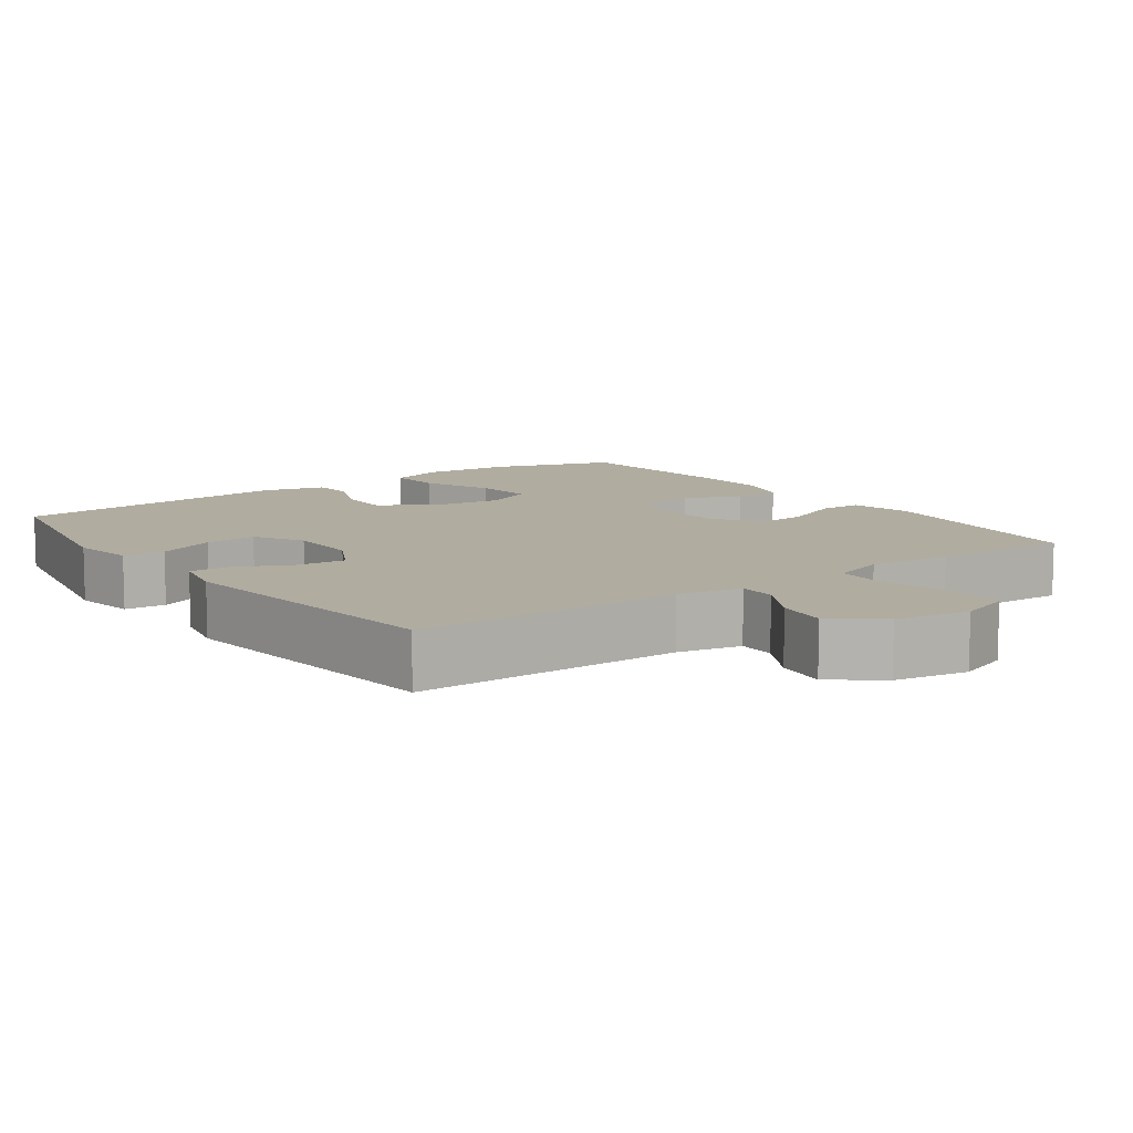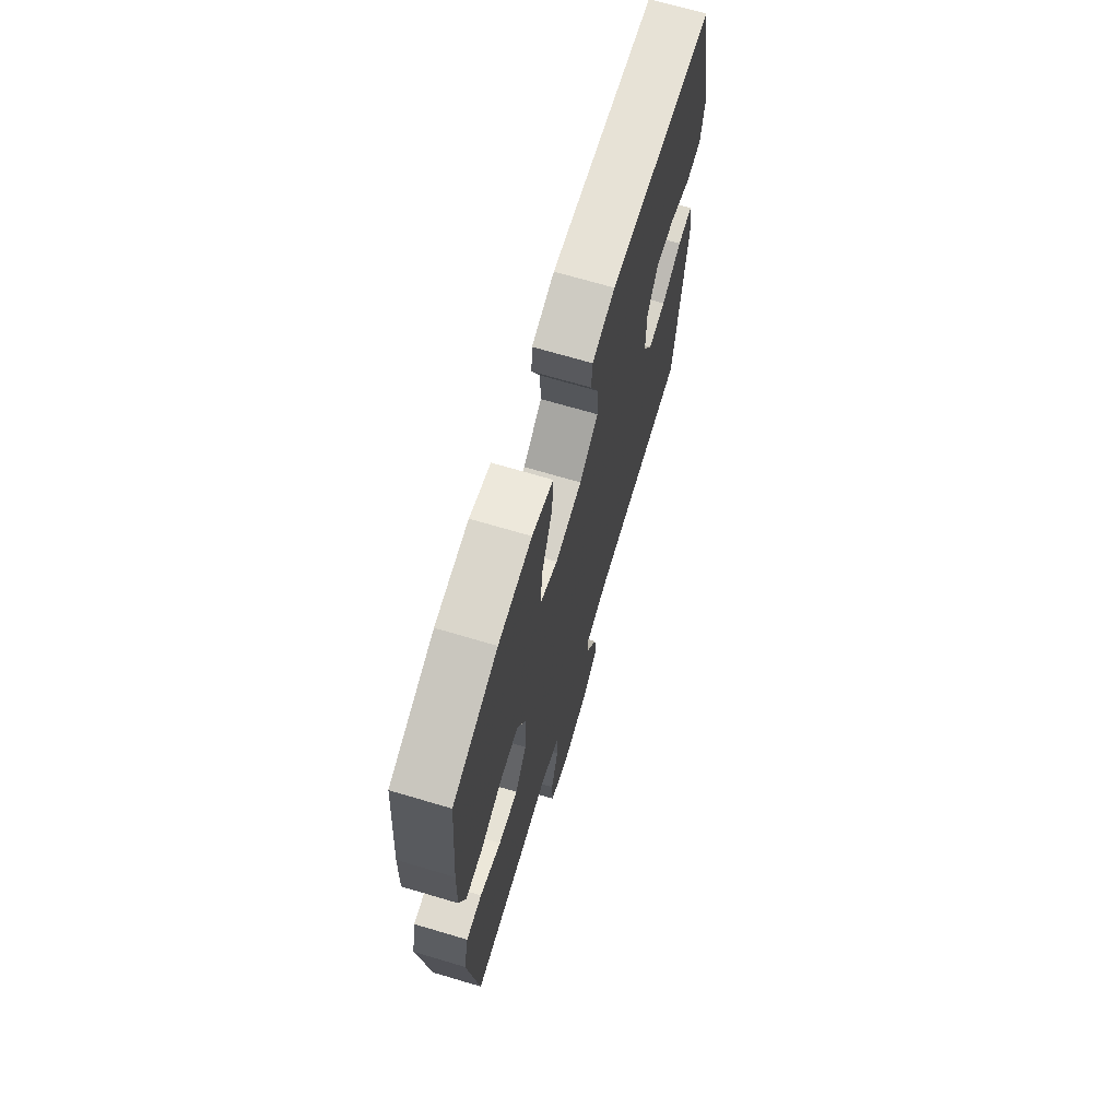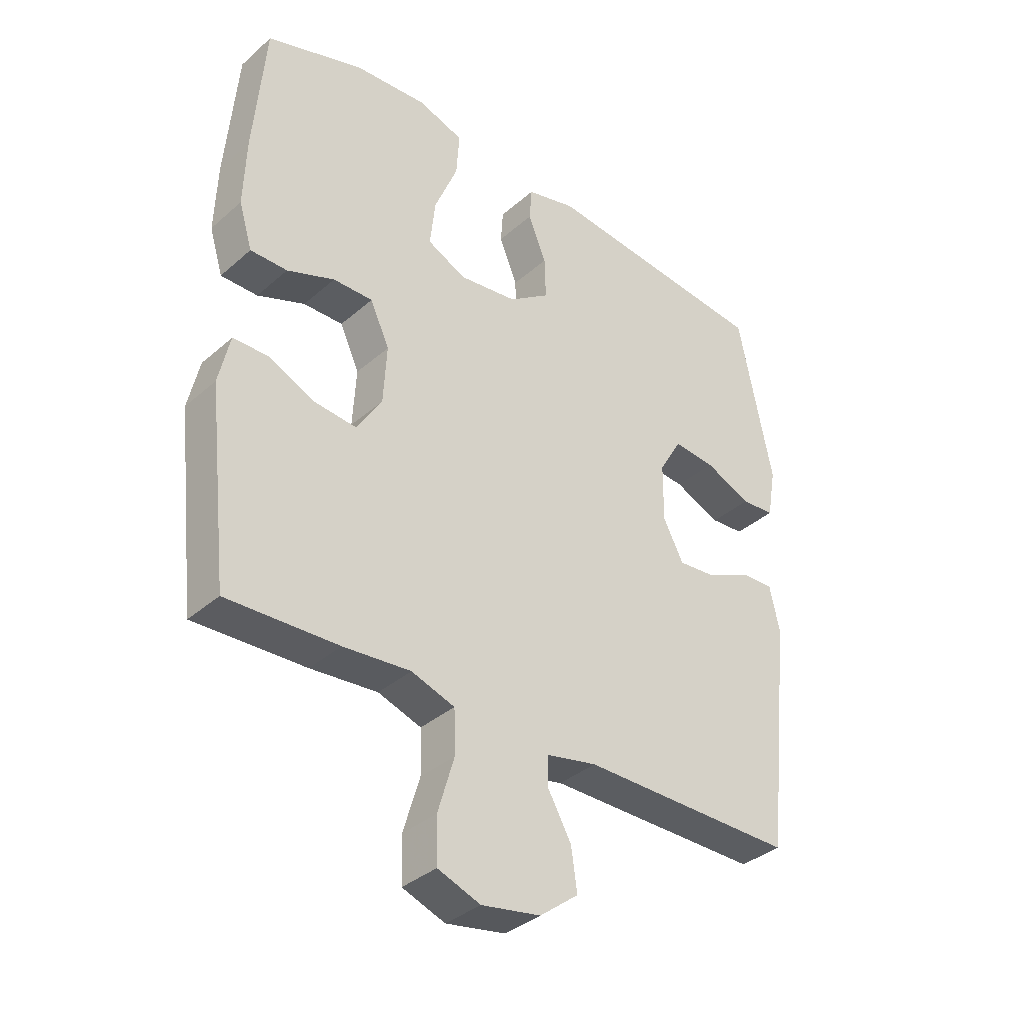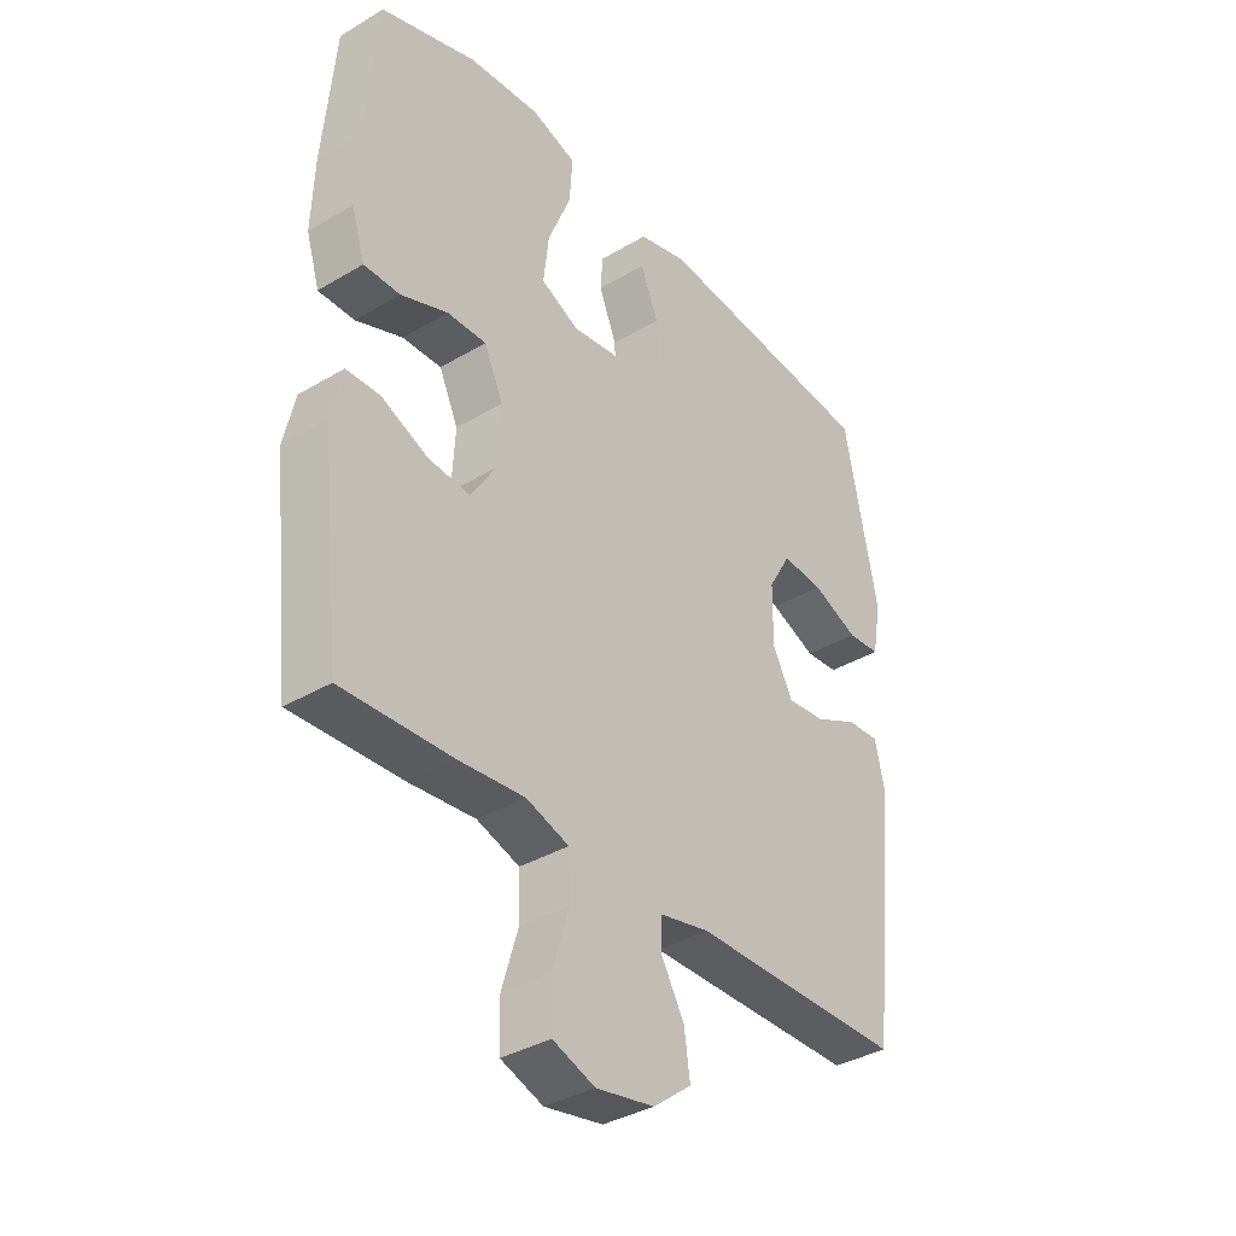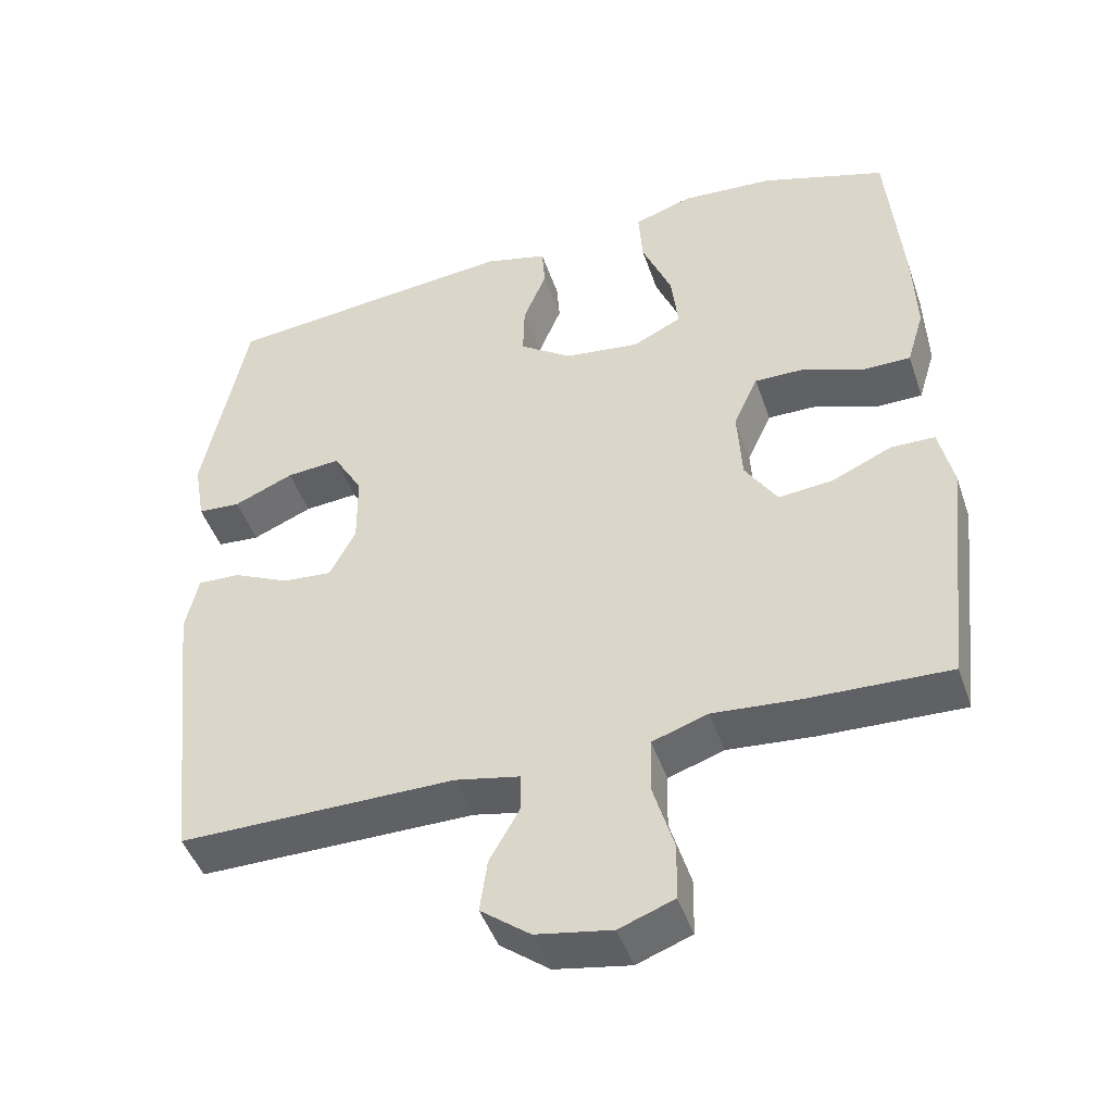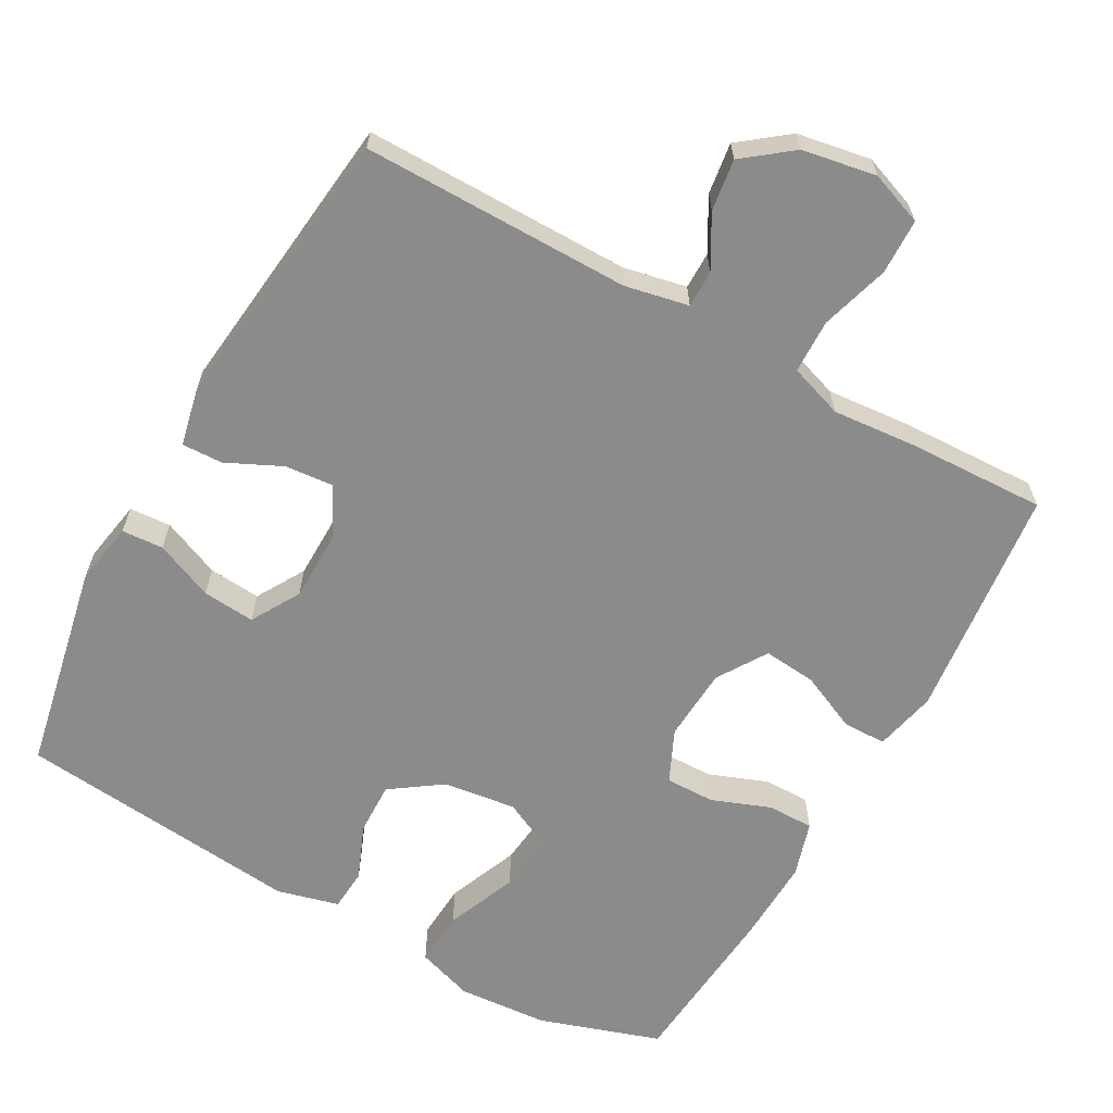
<metadata>
{"format":"obj","ext":"obj","renderer":"f3d","projection":"perspective","resolution":1024,"background":"white","views":[{"elev":9.9,"azim":144.4,"up":"+Y"},{"elev":69.8,"azim":-73.5,"up":"+Z"},{"elev":-36.0,"azim":-41.4,"up":"+Z"},{"elev":-36.3,"azim":-52.1,"up":"+Z"},{"elev":-46.0,"azim":-161.5,"up":"+Z"},{"elev":-63.8,"azim":150.8,"up":"+Y"}]}
</metadata>
<code>
v 0.5 0.07 0.5
v 0.558 0.07 0.213
v 0.543 0.07 0.127
v 0.486 0.07 0.123
v 0.406 0.07 0.157
v 0.334 0.07 0.163
v 0.295 0.07 0.096
v 0.294 0.07 -0.003
v 0.329 0.07 -0.07
v 0.395 0.07 -0.064
v 0.471 0.07 -0.028
v 0.527 0.07 -0.026
v 0.544 0.07 -0.103
v 0.5 0.07 -0.5
v 0.132 0.07 -0.499
v 0.045 0.07 -0.517
v 0.045 0.07 -0.568
v 0.085 0.07 -0.639
v 0.095 0.07 -0.71
v 0.029 0.07 -0.761
v -0.072 0.07 -0.779
v -0.145 0.07 -0.752
v -0.147 0.07 -0.676
v -0.119 0.07 -0.582
v -0.121 0.07 -0.508
v -0.195 0.07 -0.483
v -0.31 0.07 -0.493
v -0.5 0.07 -0.5
v -0.536 0.07 -0.178
v -0.517 0.07 -0.093
v -0.458 0.07 -0.092
v -0.378 0.07 -0.128
v -0.305 0.07 -0.135
v -0.262 0.07 -0.067
v -0.256 0.07 0.034
v -0.289 0.07 0.106
v -0.357 0.07 0.105
v -0.438 0.07 0.074
v -0.501 0.07 0.074
v -0.524 0.07 0.15
v -0.52 0.07 0.268
v -0.5 0.07 0.5
v -0.333 0.07 0.555
v -0.209 0.07 0.564
v -0.131 0.07 0.538
v -0.136 0.07 0.462
v -0.176 0.07 0.364
v -0.185 0.07 0.283
v -0.119 0.07 0.251
v -0.019 0.07 0.264
v 0.051 0.07 0.313
v 0.049 0.07 0.385
v 0.018 0.07 0.461
v 0.022 0.07 0.518
v 0.107 0.07 0.54
v 0.5 0 0.5
v 0.558 0 0.213
v 0.543 0 0.127
v 0.486 0 0.123
v 0.406 0 0.157
v 0.334 0 0.163
v 0.295 0 0.096
v 0.294 0 -0.003
v 0.329 0 -0.07
v 0.395 0 -0.064
v 0.471 0 -0.028
v 0.527 0 -0.026
v 0.544 0 -0.103
v 0.5 0 -0.5
v 0.132 0 -0.499
v 0.045 0 -0.517
v 0.045 0 -0.568
v 0.085 0 -0.639
v 0.095 0 -0.71
v 0.029 0 -0.761
v -0.072 0 -0.779
v -0.145 0 -0.752
v -0.147 0 -0.676
v -0.119 0 -0.582
v -0.121 0 -0.508
v -0.195 0 -0.483
v -0.31 0 -0.493
v -0.5 0 -0.5
v -0.536 0 -0.178
v -0.517 0 -0.093
v -0.458 0 -0.092
v -0.378 0 -0.128
v -0.305 0 -0.135
v -0.262 0 -0.067
v -0.256 0 0.034
v -0.289 0 0.106
v -0.357 0 0.105
v -0.438 0 0.074
v -0.501 0 0.074
v -0.524 0 0.15
v -0.52 0 0.268
v -0.5 0 0.5
v -0.333 0 0.555
v -0.209 0 0.564
v -0.131 0 0.538
v -0.136 0 0.462
v -0.176 0 0.364
v -0.185 0 0.283
v -0.119 0 0.251
v -0.019 0 0.264
v 0.051 0 0.313
v 0.049 0 0.385
v 0.018 0 0.461
v 0.022 0 0.518
v 0.107 0 0.54
f 52 53 54 55
f 51 52 55 1
f 50 51 1 2
f 49 50 2
f 44 45 46 47
f 44 47 48
f 43 44 48
f 42 43 48
f 41 42 48
f 40 41 48 49
f 37 38 39 40
f 36 37 40 49
f 29 30 31 32
f 29 32 33
f 26 27 28 29
f 25 26 29 33
f 21 22 23 24
f 21 24 25
f 20 21 25
f 17 18 19 20
f 16 17 20 25
f 15 16 25 33
f 10 11 12 13
f 9 10 13 14
f 8 9 14 15
f 2 3 4 5
f 2 5 6
f 35 36 49 2
f 8 15 33 34
f 7 8 34 35
f 6 7 35
f 2 6 35
f 110 109 108 107
f 56 110 107 106
f 57 56 106 105
f 57 105 104
f 102 101 100 99
f 103 102 99
f 103 99 98
f 103 98 97
f 103 97 96
f 104 103 96 95
f 95 94 93 92
f 104 95 92 91
f 87 86 85 84
f 88 87 84
f 84 83 82 81
f 88 84 81 80
f 79 78 77 76
f 80 79 76
f 80 76 75
f 75 74 73 72
f 80 75 72 71
f 88 80 71 70
f 68 67 66 65
f 69 68 65 64
f 70 69 64 63
f 60 59 58 57
f 61 60 57
f 57 104 91 90
f 89 88 70 63
f 90 89 63 62
f 90 62 61
f 90 61 57
f 1 56 57 2
f 2 57 58 3
f 3 58 59 4
f 4 59 60 5
f 5 60 61 6
f 6 61 62 7
f 7 62 63 8
f 8 63 64 9
f 9 64 65 10
f 10 65 66 11
f 11 66 67 12
f 12 67 68 13
f 13 68 69 14
f 14 69 70 15
f 15 70 71 16
f 16 71 72 17
f 17 72 73 18
f 18 73 74 19
f 19 74 75 20
f 20 75 76 21
f 21 76 77 22
f 22 77 78 23
f 23 78 79 24
f 24 79 80 25
f 25 80 81 26
f 26 81 82 27
f 27 82 83 28
f 28 83 84 29
f 29 84 85 30
f 30 85 86 31
f 31 86 87 32
f 32 87 88 33
f 33 88 89 34
f 34 89 90 35
f 35 90 91 36
f 36 91 92 37
f 37 92 93 38
f 38 93 94 39
f 39 94 95 40
f 40 95 96 41
f 41 96 97 42
f 42 97 98 43
f 43 98 99 44
f 44 99 100 45
f 45 100 101 46
f 46 101 102 47
f 47 102 103 48
f 48 103 104 49
f 49 104 105 50
f 50 105 106 51
f 51 106 107 52
f 52 107 108 53
f 53 108 109 54
f 54 109 110 55
f 55 110 56 1

</code>
